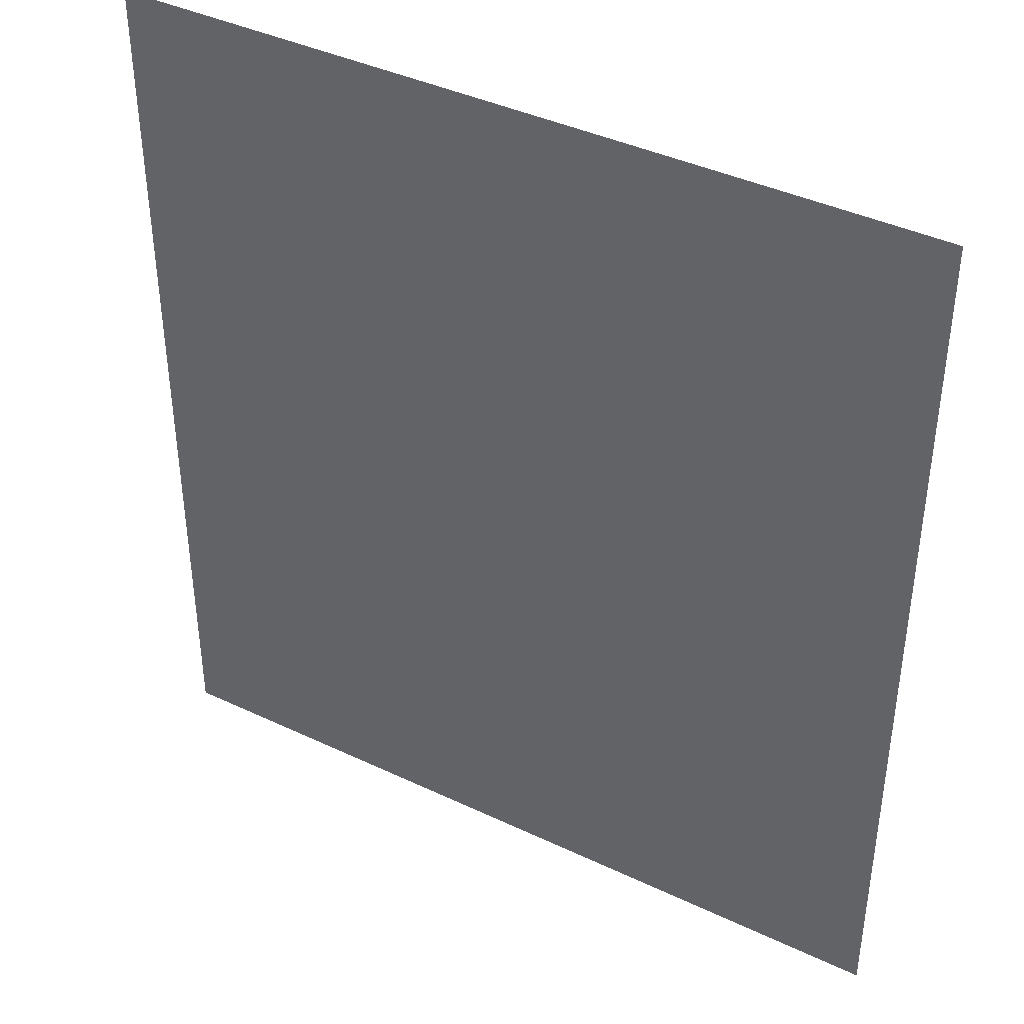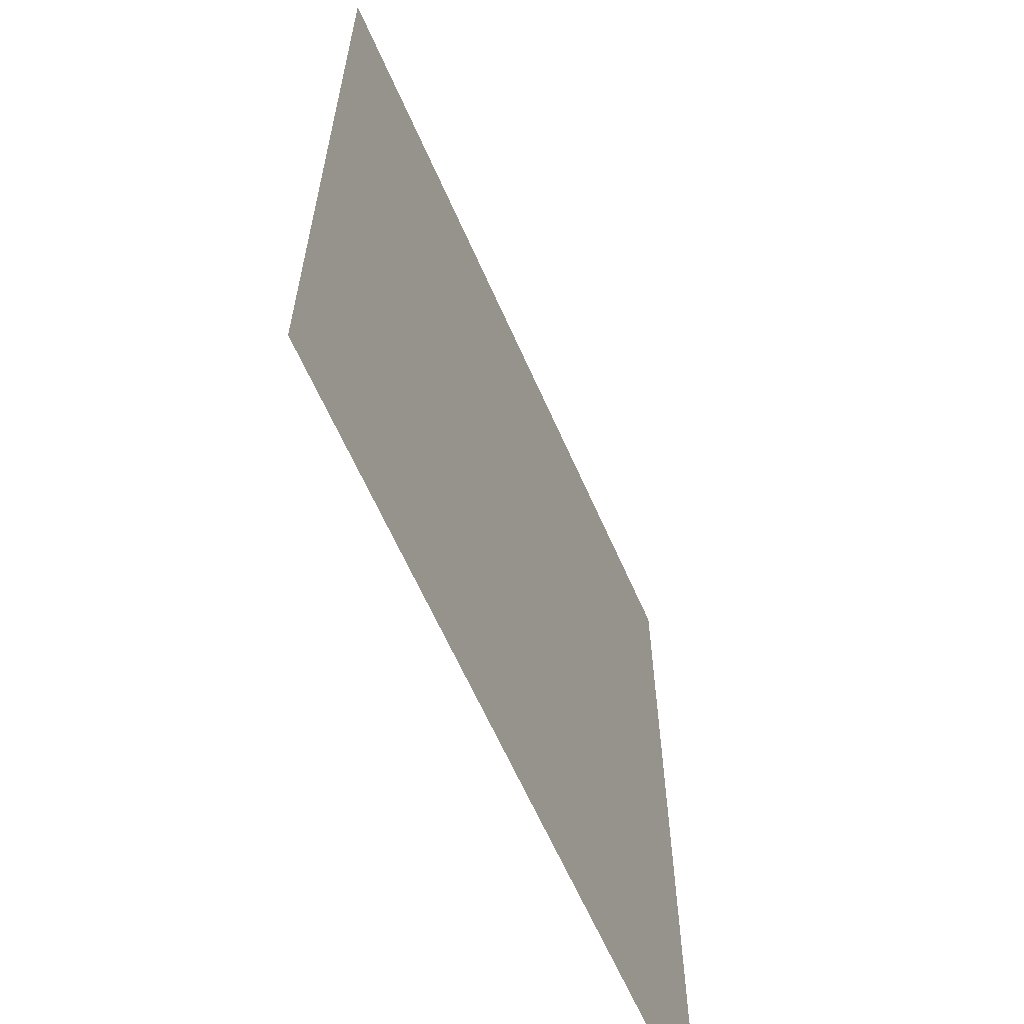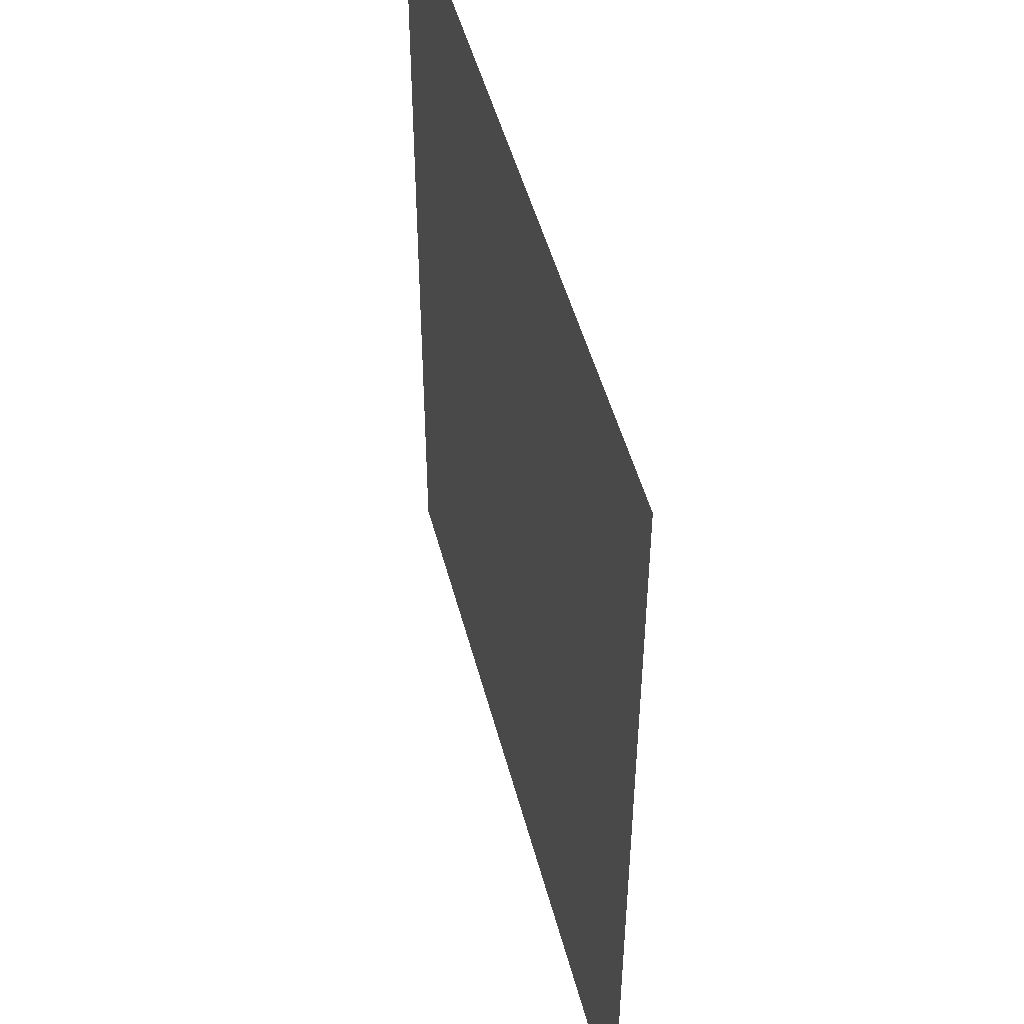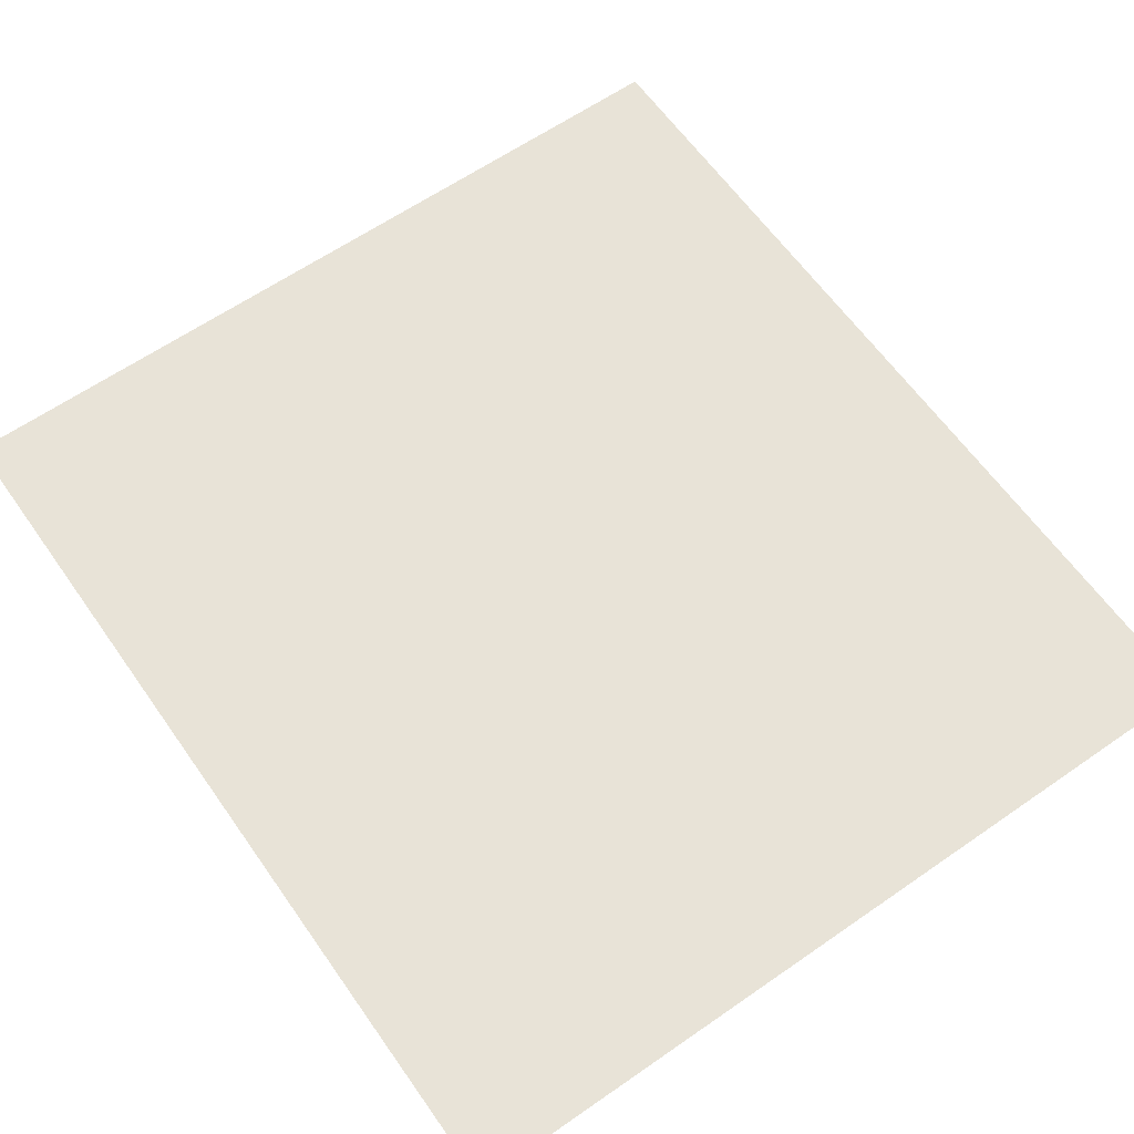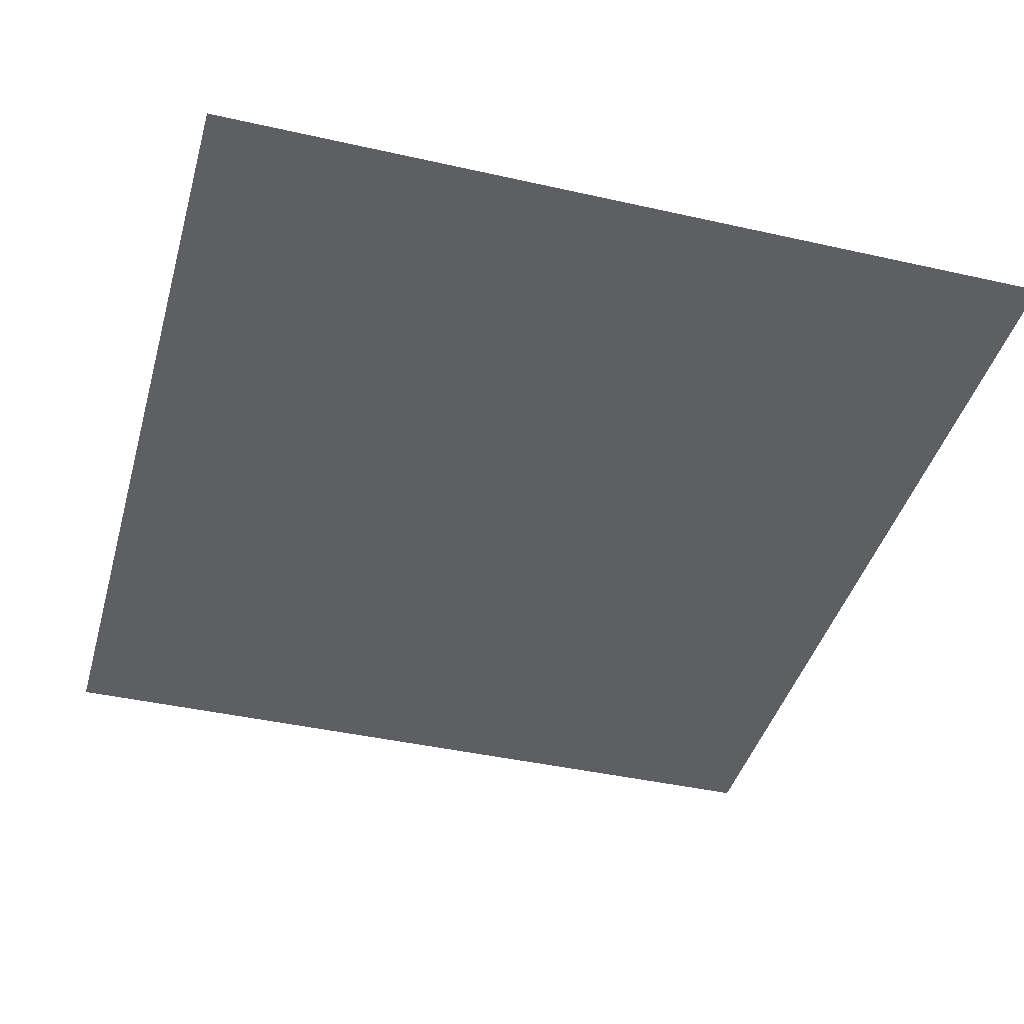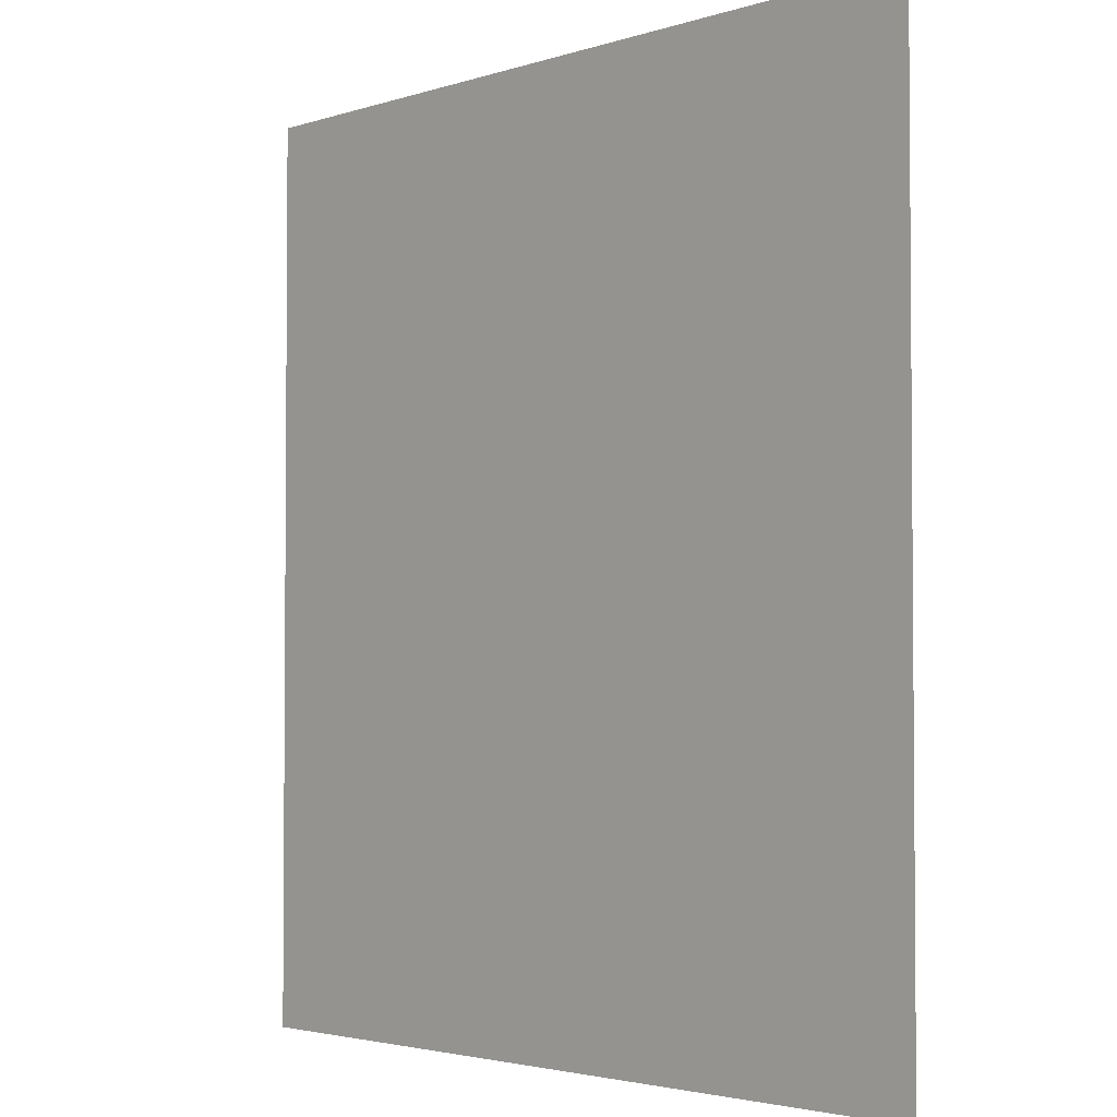
<metadata>
{"format":"obj","ext":"obj","renderer":"f3d","projection":"perspective","resolution":1024,"background":"white","views":[{"elev":40.7,"azim":30.1,"up":"+Y"},{"elev":-63.1,"azim":-66.3,"up":"+Y"},{"elev":48.8,"azim":-104.4,"up":"+Y"},{"elev":62.4,"azim":-35.1,"up":"+Z"},{"elev":-41.5,"azim":164.7,"up":"+Z"},{"elev":-2.9,"azim":-132.1,"up":"+Y"}]}
</metadata>
<code>
v 14.5 -16 0
v -14.5 16 0
v -14.5 -16 0
v 14.5 16 0
o FreezeParticle_04_P
f 1 2 3
f 1 4 2

</code>
